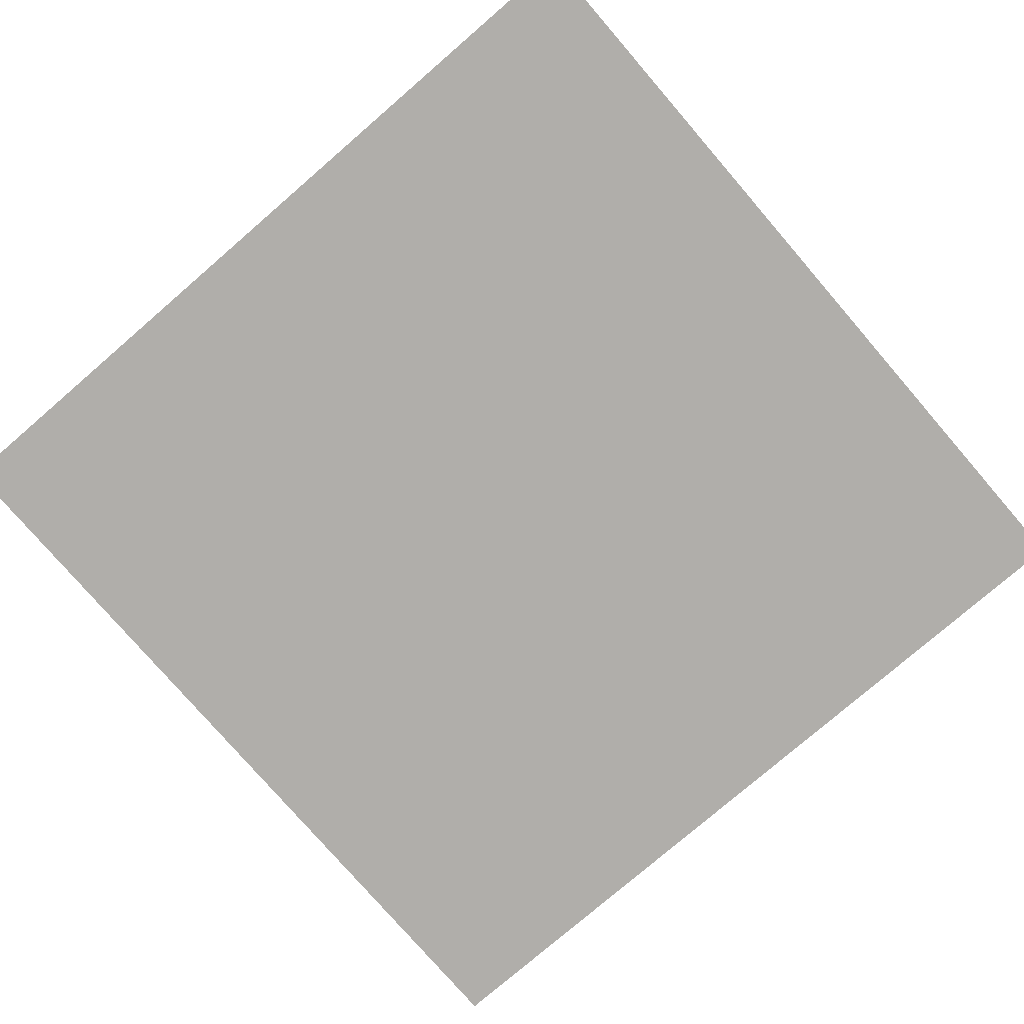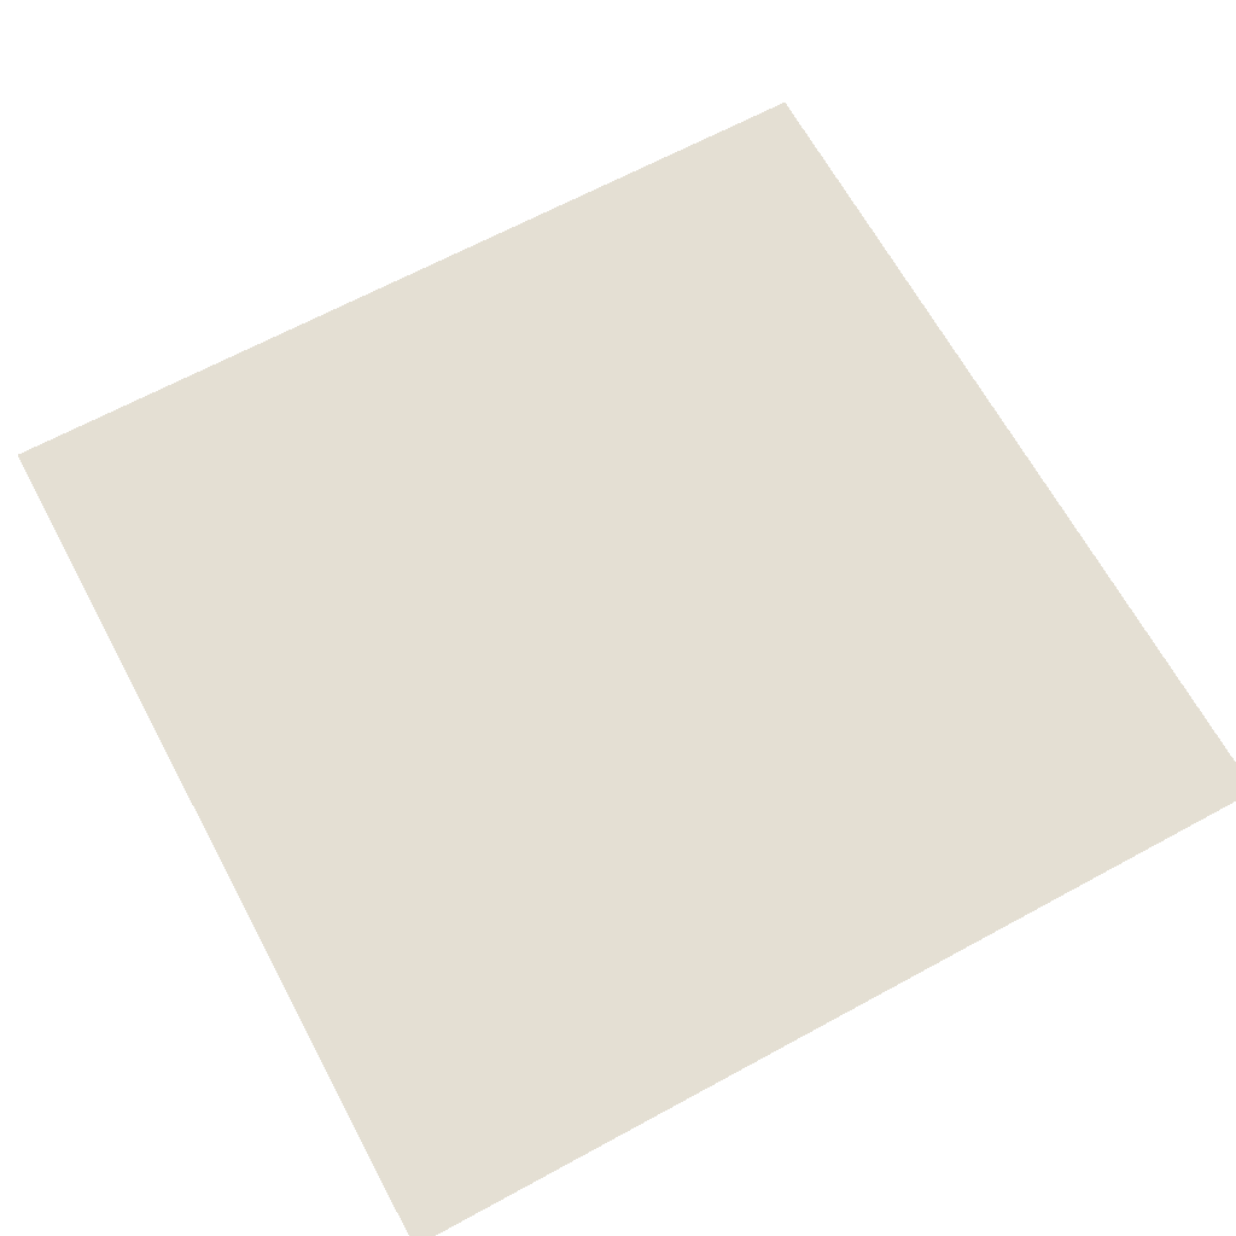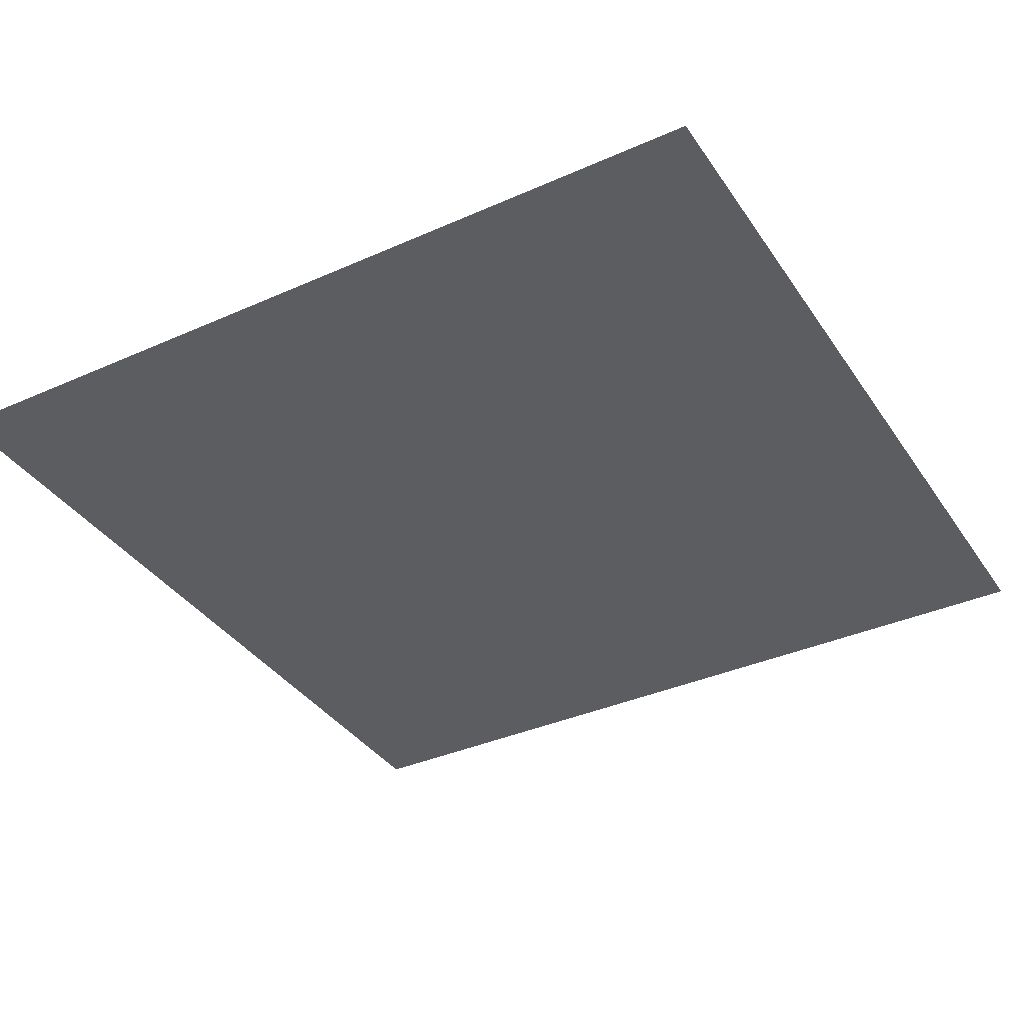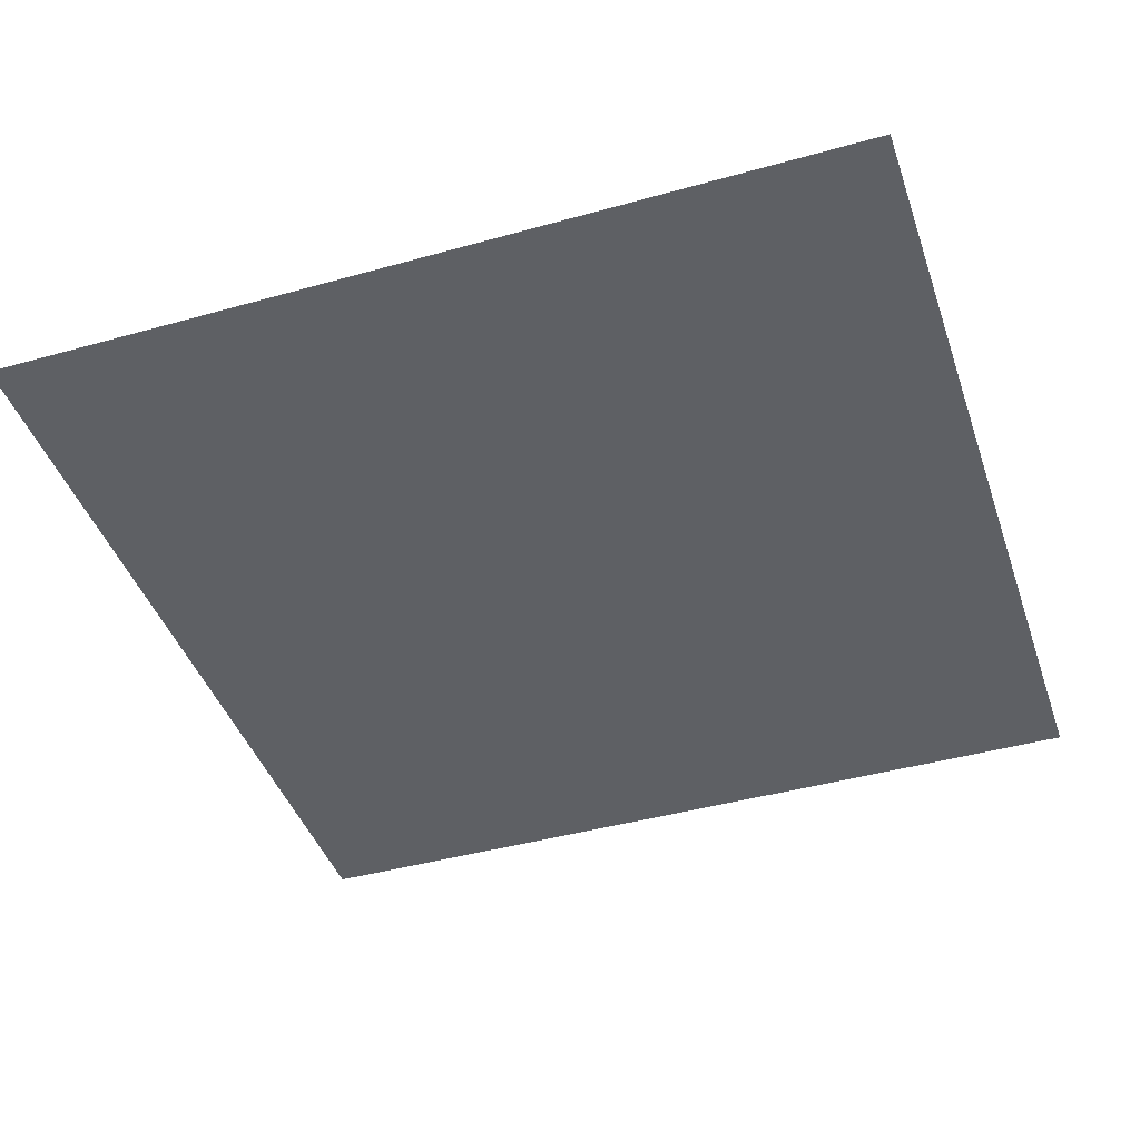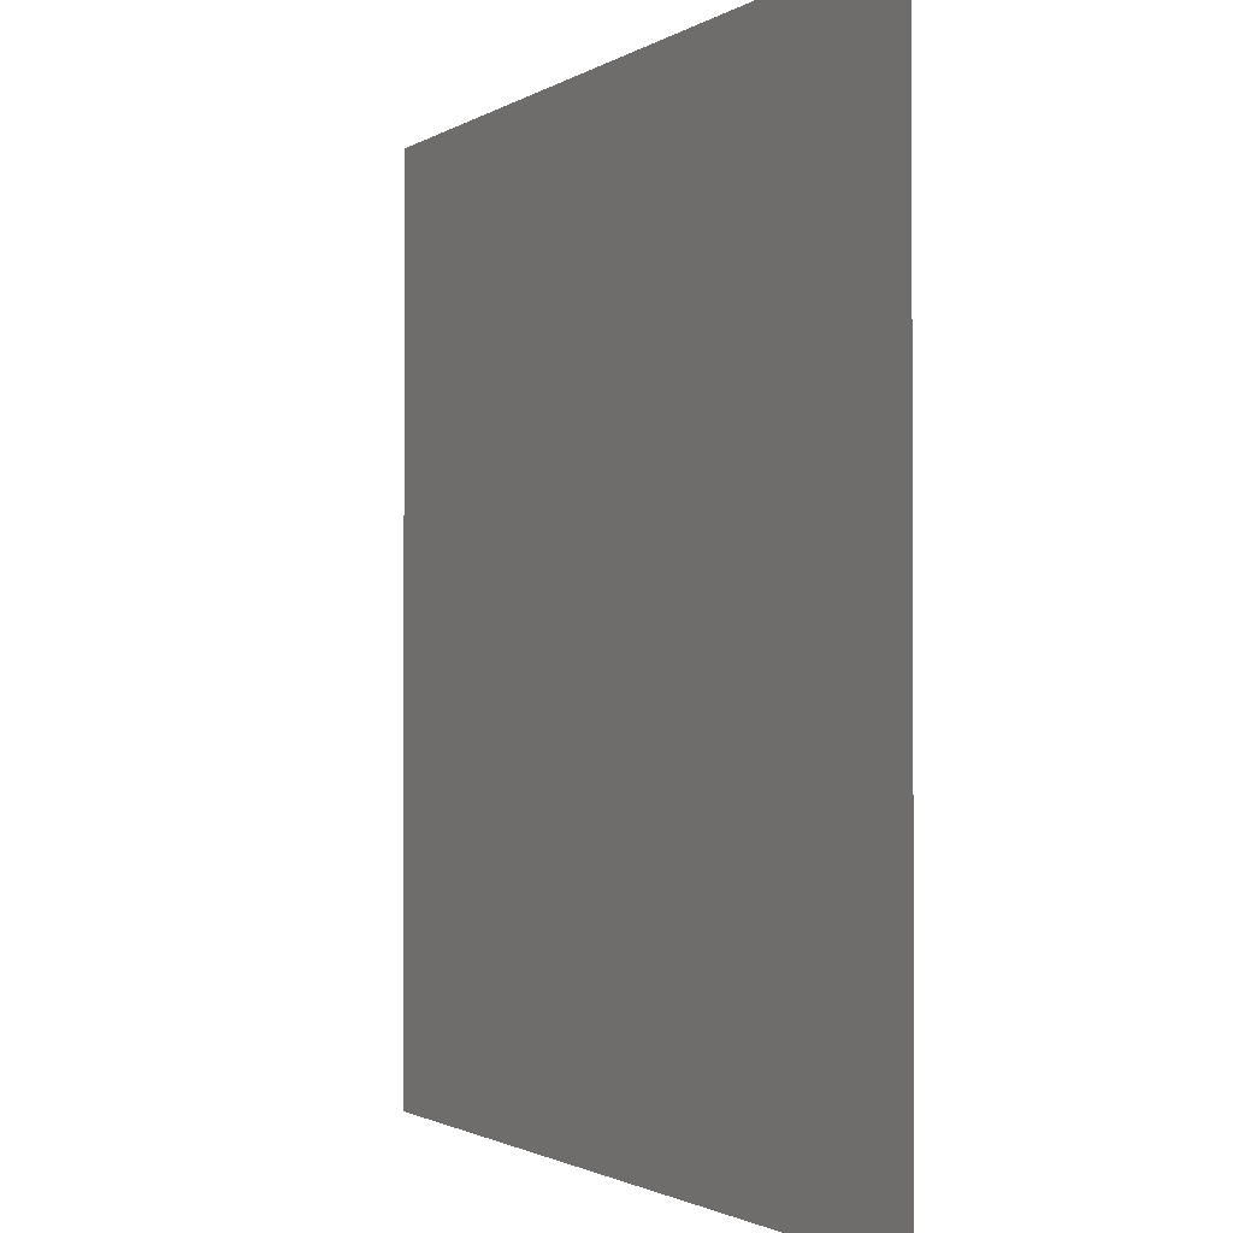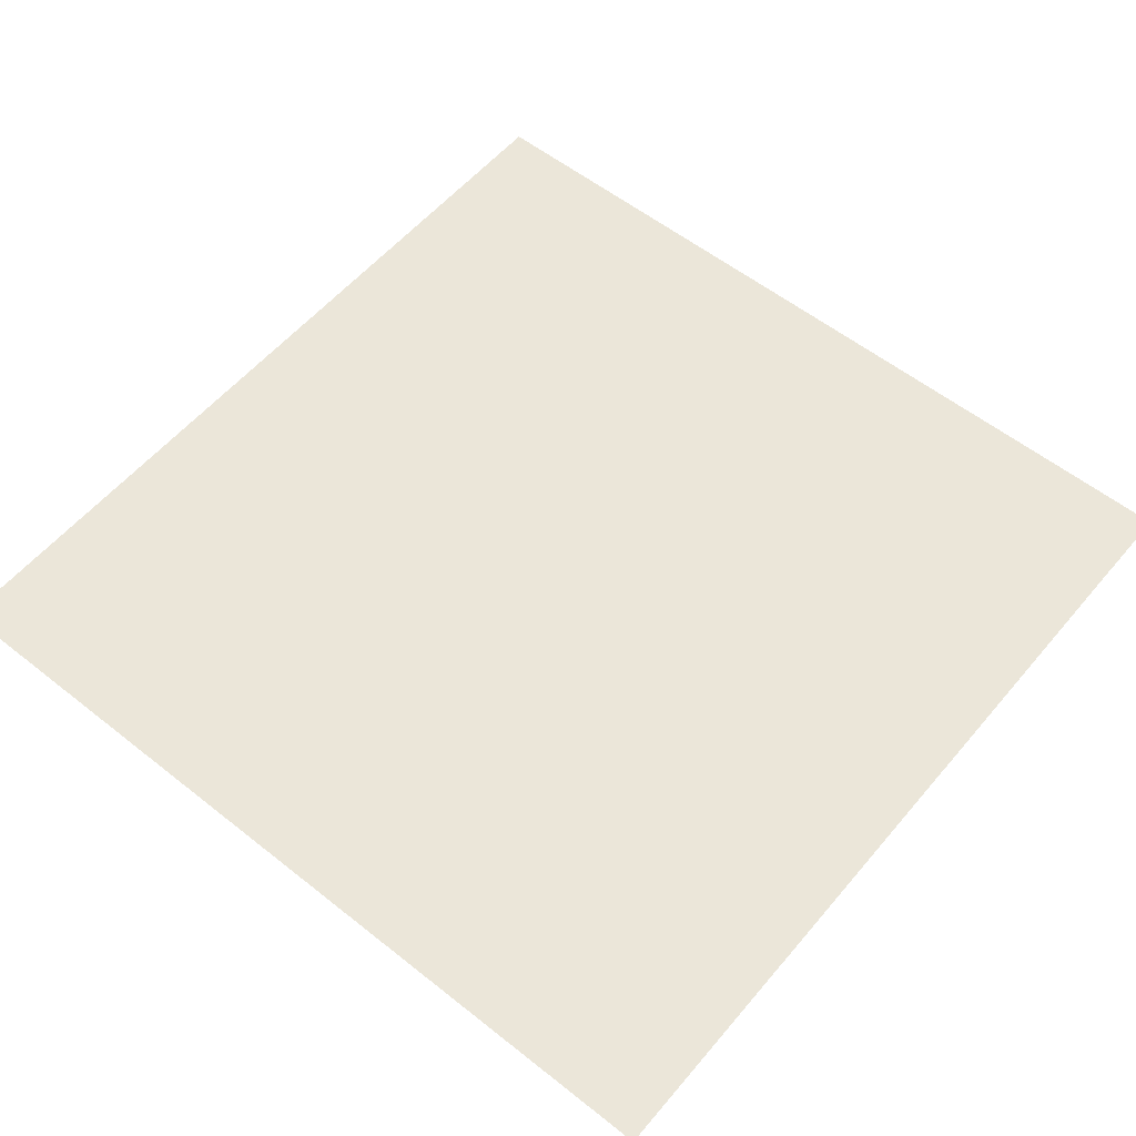
<metadata>
{"format":"obj","ext":"obj","renderer":"f3d","projection":"perspective","resolution":1024,"background":"white","views":[{"elev":-77.9,"azim":-139.2,"up":"+Z"},{"elev":66.5,"azim":151.5,"up":"+Z"},{"elev":-36.8,"azim":-60.1,"up":"+Z"},{"elev":-42.9,"azim":108.4,"up":"+Z"},{"elev":-1.5,"azim":-116.2,"up":"+Y"},{"elev":56.6,"azim":-140.4,"up":"+Z"}]}
</metadata>
<code>
o LidMeshLaptopLid_6_0_GeomSubset_2
v -0.000632 0.1355 -0.1405
v 0.000632 0.1355 -0.1405
v -0.000632 0.1368 -0.1405
v 0.000632 0.1368 -0.1405
f 2 3 1
f 2 4 3

</code>
